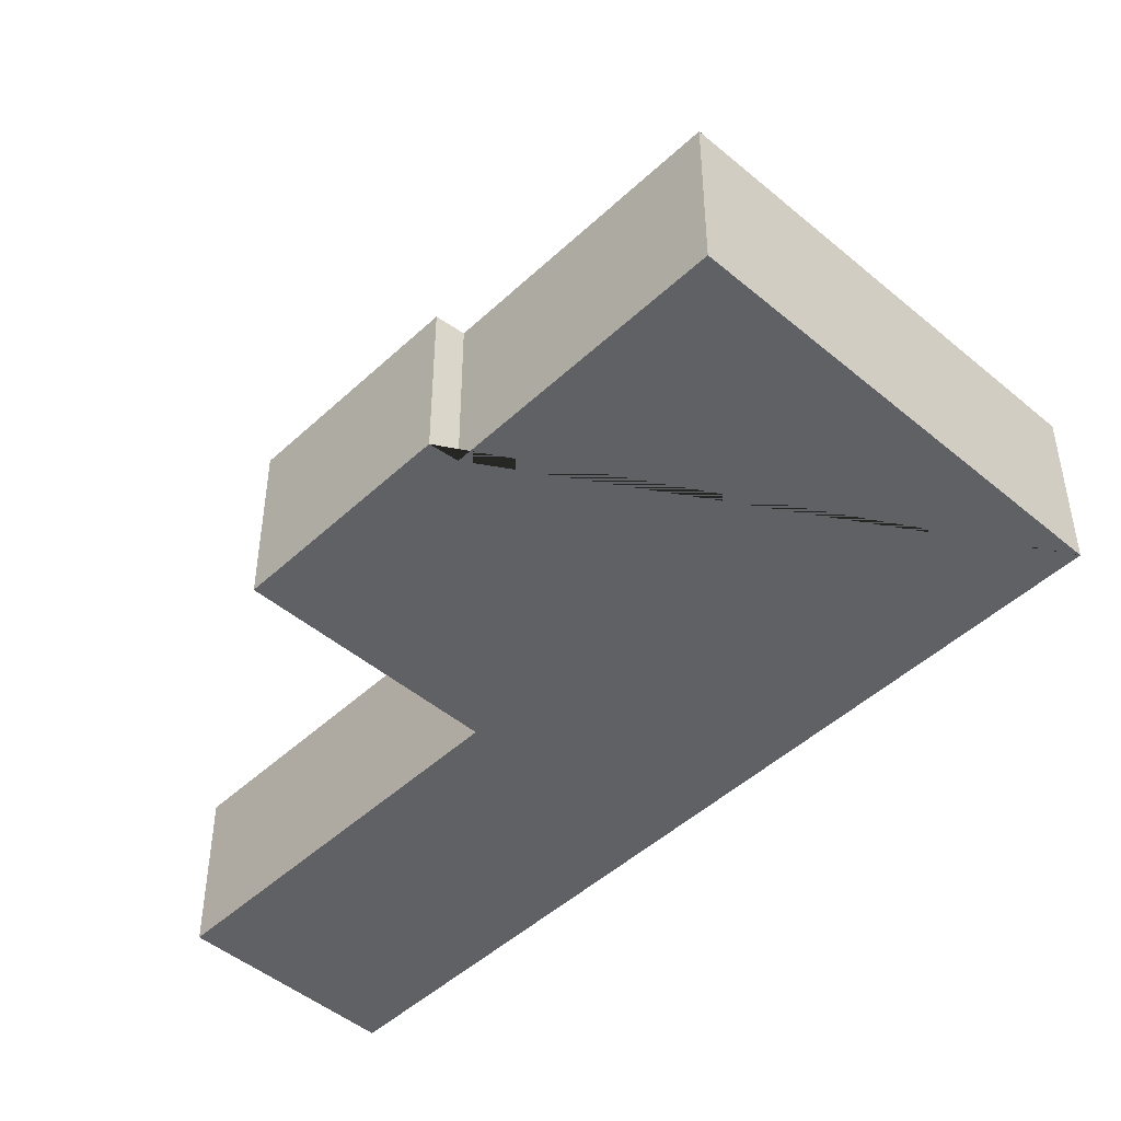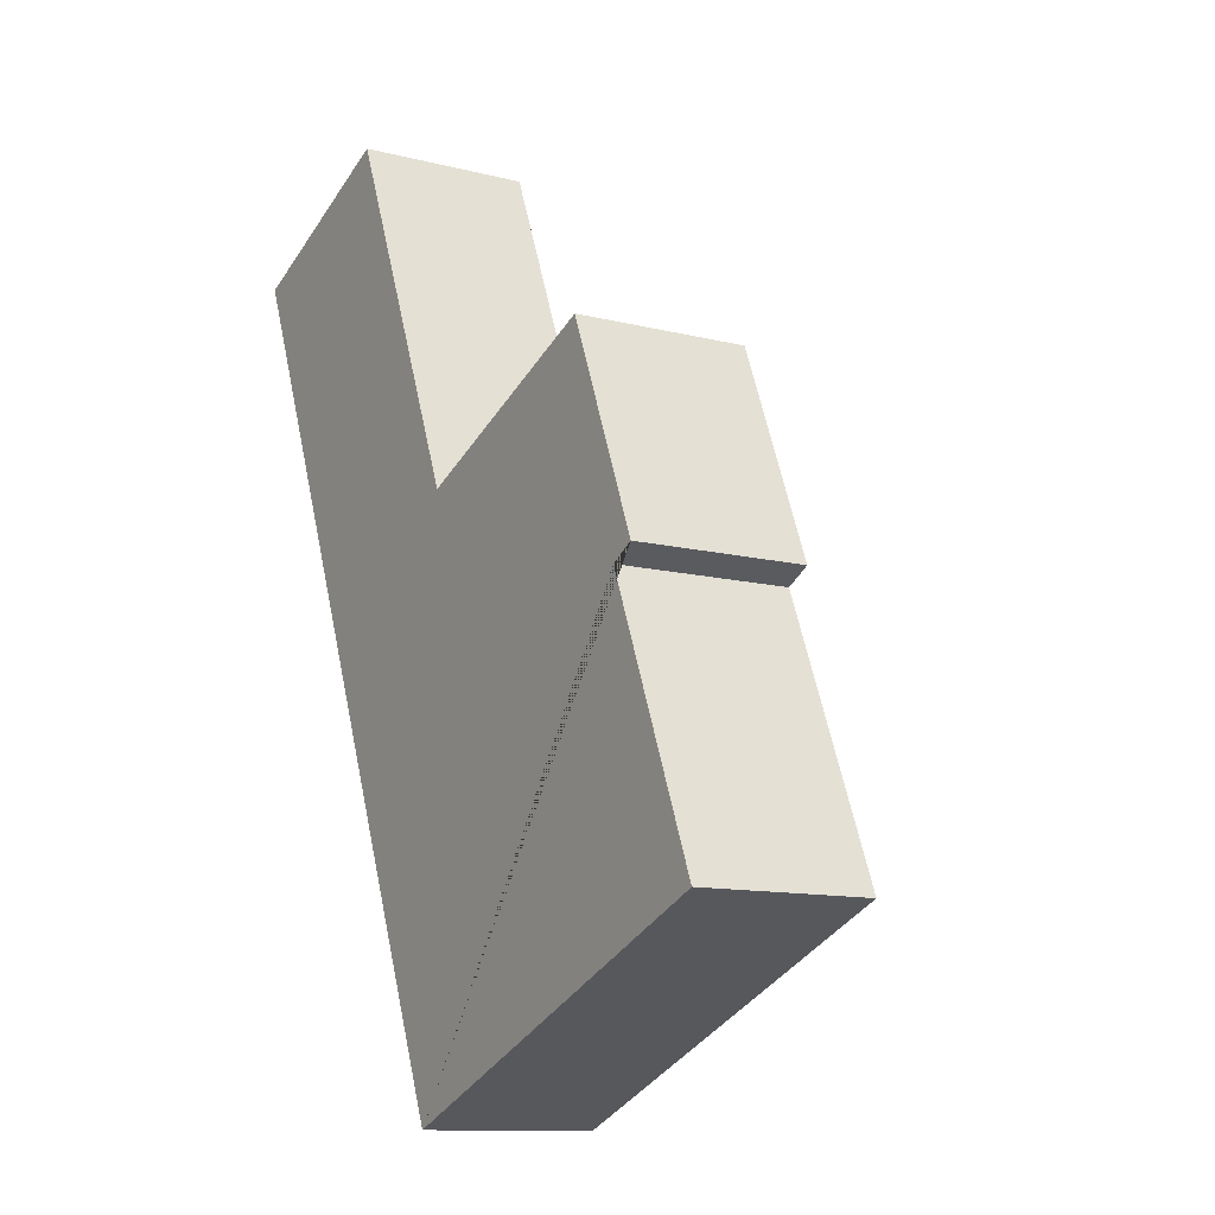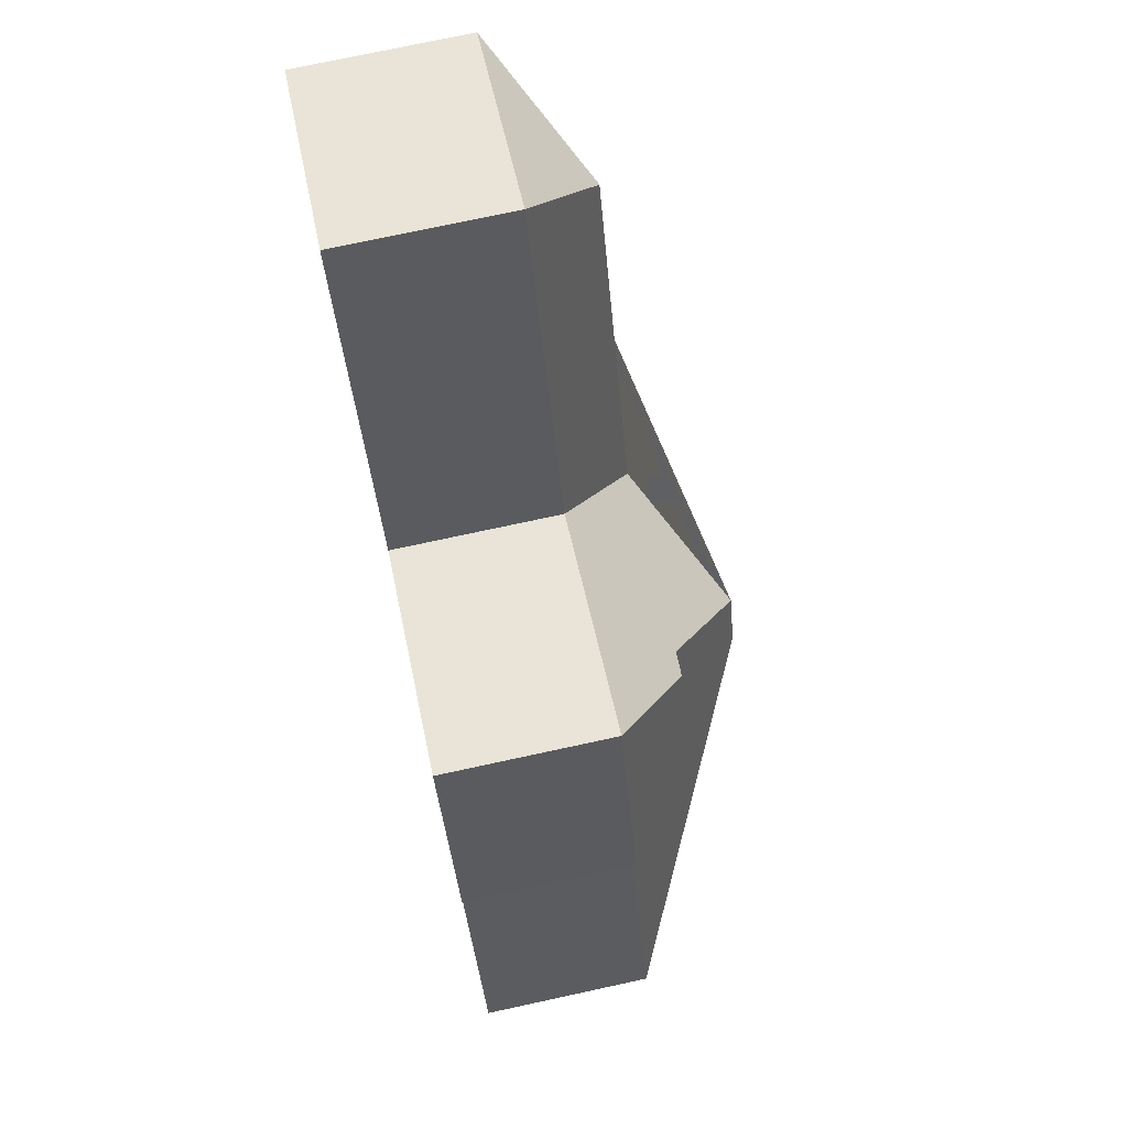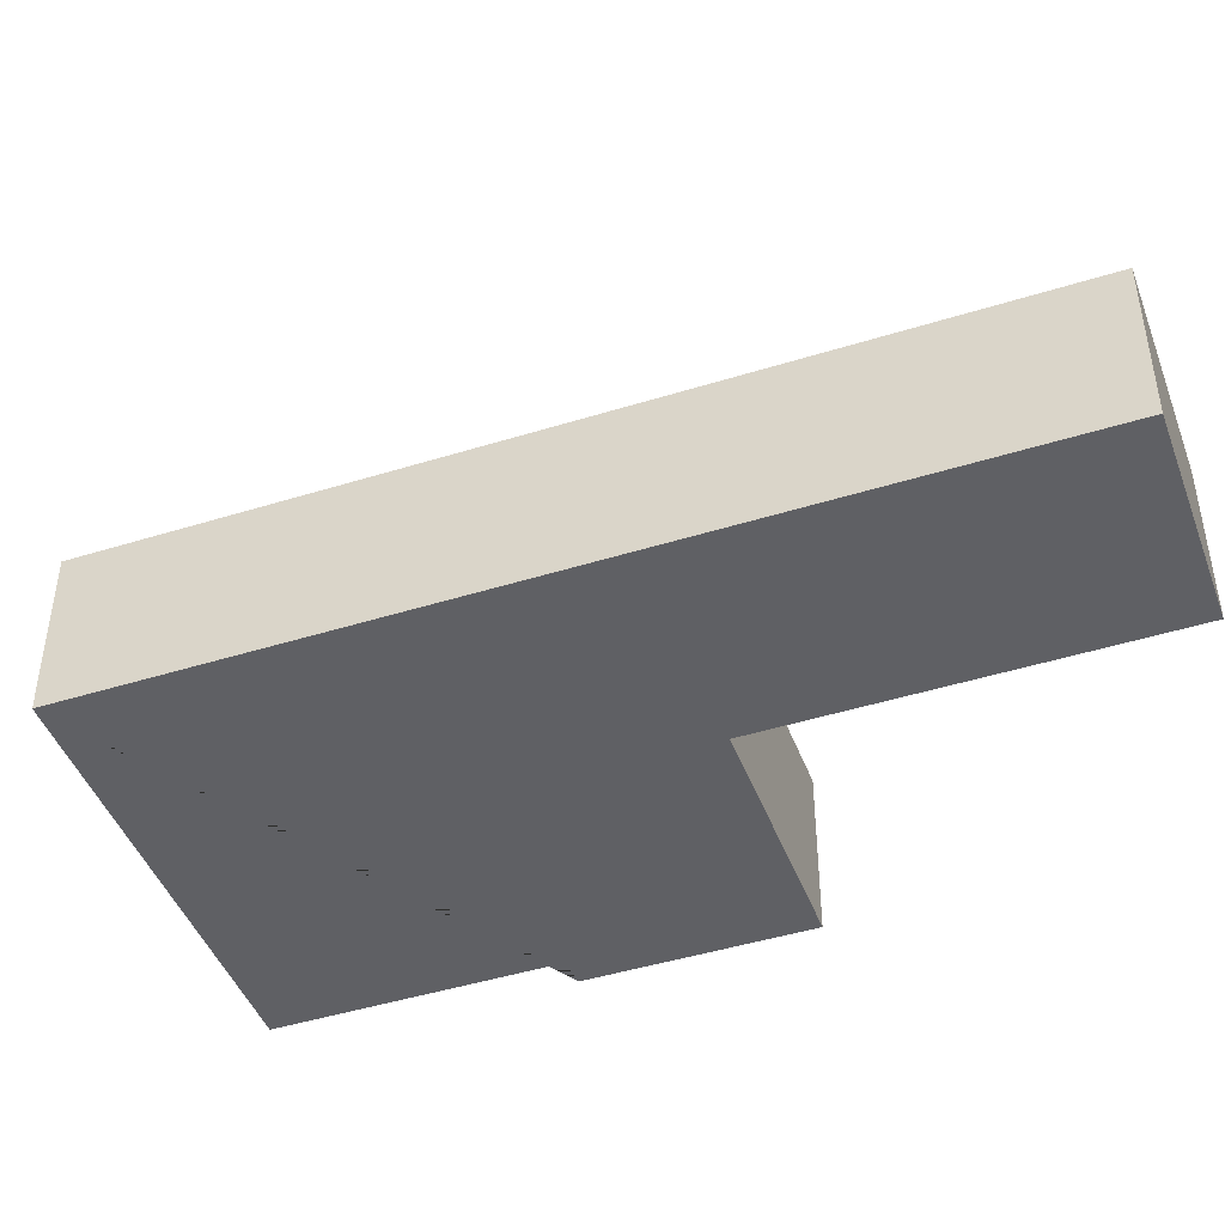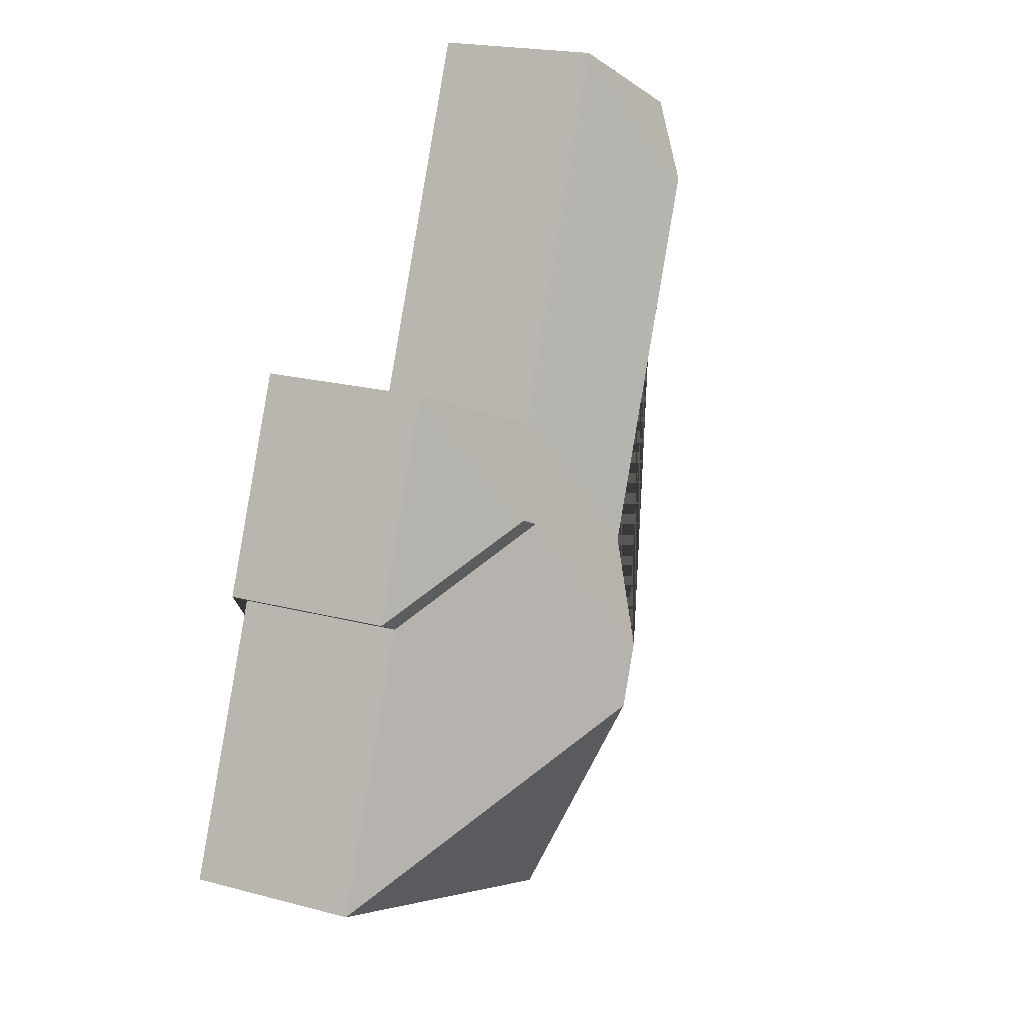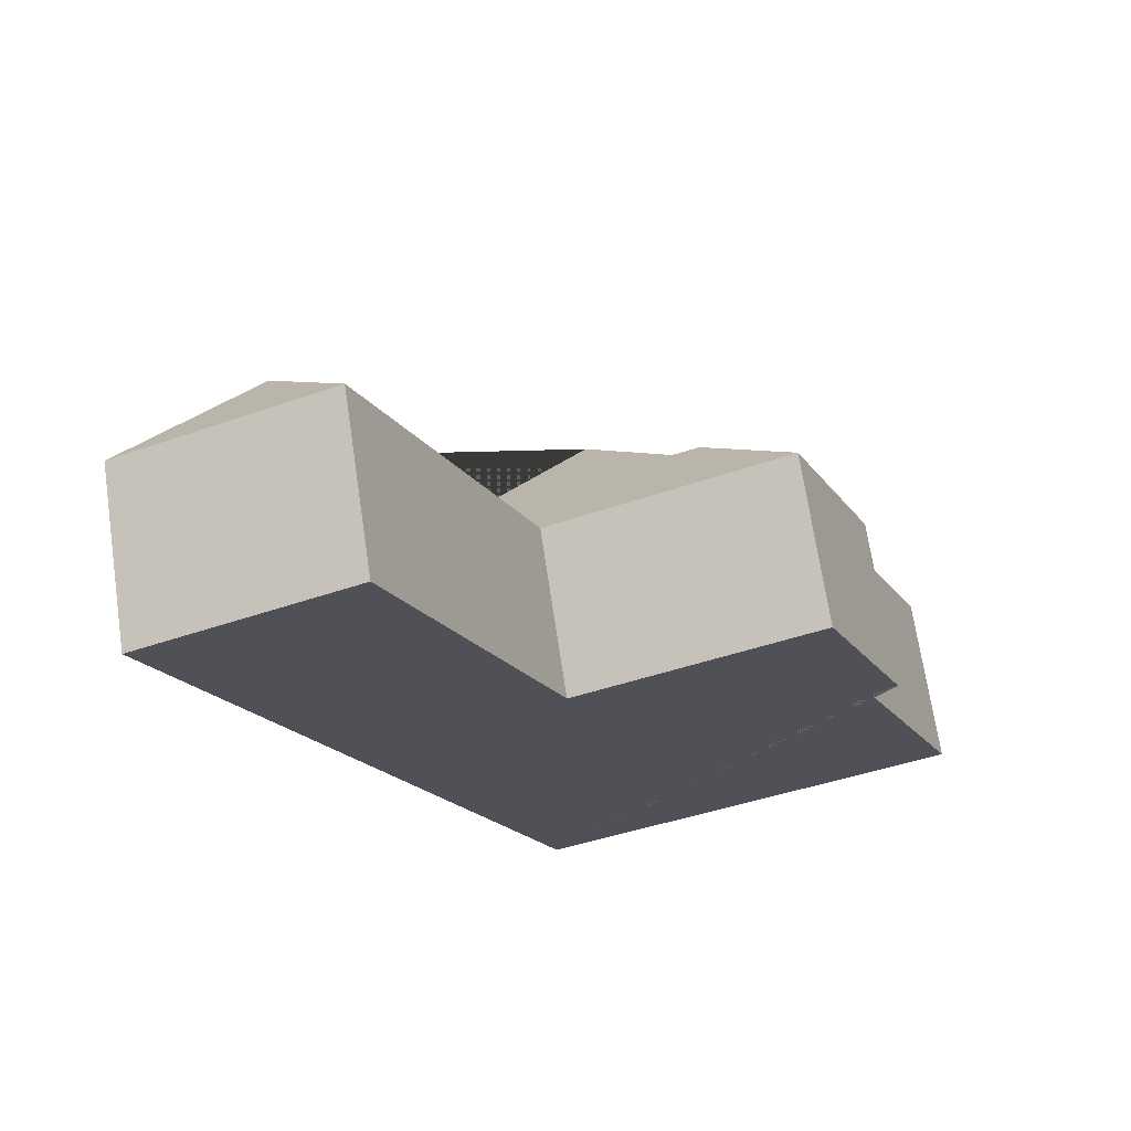
<metadata>
{"format":"obj","ext":"obj","renderer":"f3d","projection":"perspective","resolution":1024,"background":"white","views":[{"elev":-47.2,"azim":114.0,"up":"+Y"},{"elev":-11.6,"azim":58.3,"up":"+Z"},{"elev":75.0,"azim":77.8,"up":"+Z"},{"elev":-45.1,"azim":-92.5,"up":"+Y"},{"elev":20.3,"azim":115.9,"up":"+Z"},{"elev":69.4,"azim":-8.5,"up":"+Z"}]}
</metadata>
<code>
o CG10_500_044074_0006
v 170.4 75 -432.5
v 16.22 75 -58.12
v 145.2 110.1 -248.1
v 77.17 110.1 -83.08
v 205.9 145 -273.2
v 216.9 145 -299.8
v 107.5 75 -20.53
v 175.4 75 -185
v 237.5 109.5 -209
v 249.2 109.1 -203.6
v 355.1 75 -356.4
v 306.9 75 -240
v 318.4 75 -233.9
v 280.4 75 -141.6
v 170.4 0 -432.5
v 16.22 0 -58.12
v 107.5 0 -20.53
v 175.4 0 -185
v 280.4 0 -141.6
v 318.4 0 -233.9
v 306.9 0 -240
v 355.1 0 -356.4
f 1 6 11
f 10 14 13
f 3 8 14 10 9 5
f 3 4 7 8
f 2 4 7
f 2 1 6 5 3 4
f 9 10 13 12
f 6 5 9 12 11
f 15 16 17 18 19 20 21 22
f 1 15 16 2
f 2 16 17 7
f 7 17 18 8
f 8 18 19 14
f 14 19 20 13
f 13 20 21 12
f 12 21 22 11
f 11 22 15 1

</code>
